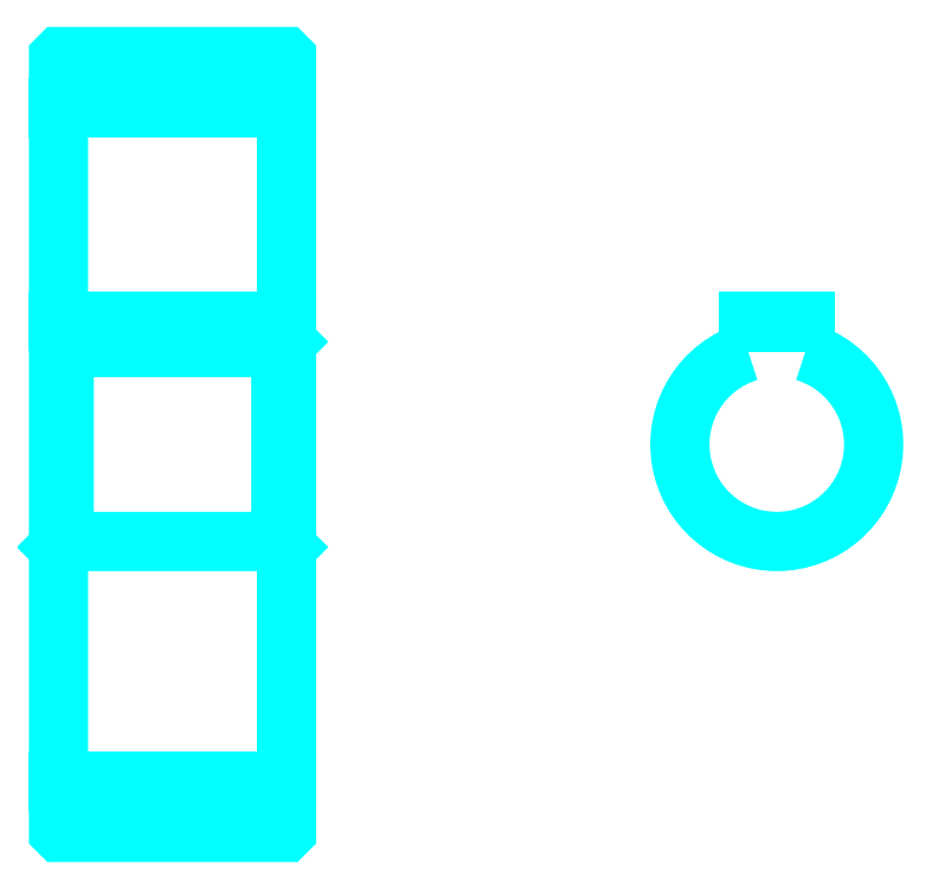
<metadata>
{"format":"dxf","ext":"dxf","renderer":"ezdxf+matplotlib","layout":"modelspace","background":"white","min_lineweight":24,"dpi":150}
</metadata>
<code>
0
SECTION
2
ENTITIES
0
LINE
8
0
10
58.35
20
86.26
30
0
11
78.35
21
86.26
31
0
0
LINE
8
0
10
58.35
20
27.26
30
0
11
78.35
21
27.26
31
0
0
LINE
8
0
10
78.35
20
65.76
30
0
11
77.85
21
65.26
31
0
0
LINE
8
0
10
78.35
20
47.76
30
0
11
77.85
21
48.26
31
0
0
LINE
8
0
10
58.35
20
47.76
30
0
11
58.85
21
48.26
31
0
0
POLYLINE
8
0
66
1
10
0
20
0
30
0
70
2
0
VERTEX
8
0
10
58.35
20
47.76
30
0
70
0
0
VERTEX
8
0
10
58.35
20
22.86
30
0
70
0
0
VERTEX
8
0
10
58.45
20
22.76
30
0
70
0
0
VERTEX
8
0
10
78.25
20
22.76
30
0
70
0
0
VERTEX
8
0
10
78.35
20
22.86
30
0
70
0
0
VERTEX
8
0
10
78.35
20
90.66
30
0
70
0
0
VERTEX
8
0
10
78.25
20
90.76
30
0
70
0
0
VERTEX
8
0
10
58.45
20
90.76
30
0
70
0
0
VERTEX
8
0
10
58.35
20
90.66
30
0
70
0
0
VERTEX
8
0
10
58.35
20
47.76
30
0
70
0
0
SEQEND
8
0
0
POLYLINE
8
0
66
1
10
0
20
0
30
0
70
2
0
VERTEX
8
0
10
58.35
20
65.76
30
0
70
0
0
VERTEX
8
0
10
58.85
20
65.26
30
0
70
0
0
VERTEX
8
0
10
58.85
20
48.26
30
0
70
0
0
VERTEX
8
0
10
77.85
20
48.26
30
0
70
0
0
VERTEX
8
0
10
77.85
20
65.26
30
0
70
0
0
VERTEX
8
0
10
58.85
20
65.26
30
0
70
0
0
SEQEND
8
0
0
ARC
8
0
10
121.4
20
56.76
30
0
40
8.5
50
107.1
51
72.9
0
POLYLINE
8
0
66
1
10
0
20
0
30
0
70
2
0
VERTEX
8
0
10
123.9
20
64.89
30
0
70
0
0
VERTEX
8
0
10
123.9
20
67.56
30
0
70
0
0
VERTEX
8
0
10
118.9
20
67.56
30
0
70
0
0
VERTEX
8
0
10
118.9
20
64.89
30
0
70
0
0
SEQEND
8
0
0
LINE
8
0
10
58.35
20
67.56
30
0
11
78.35
21
67.56
31
0
0
ENDSEC
0
EOF

</code>
